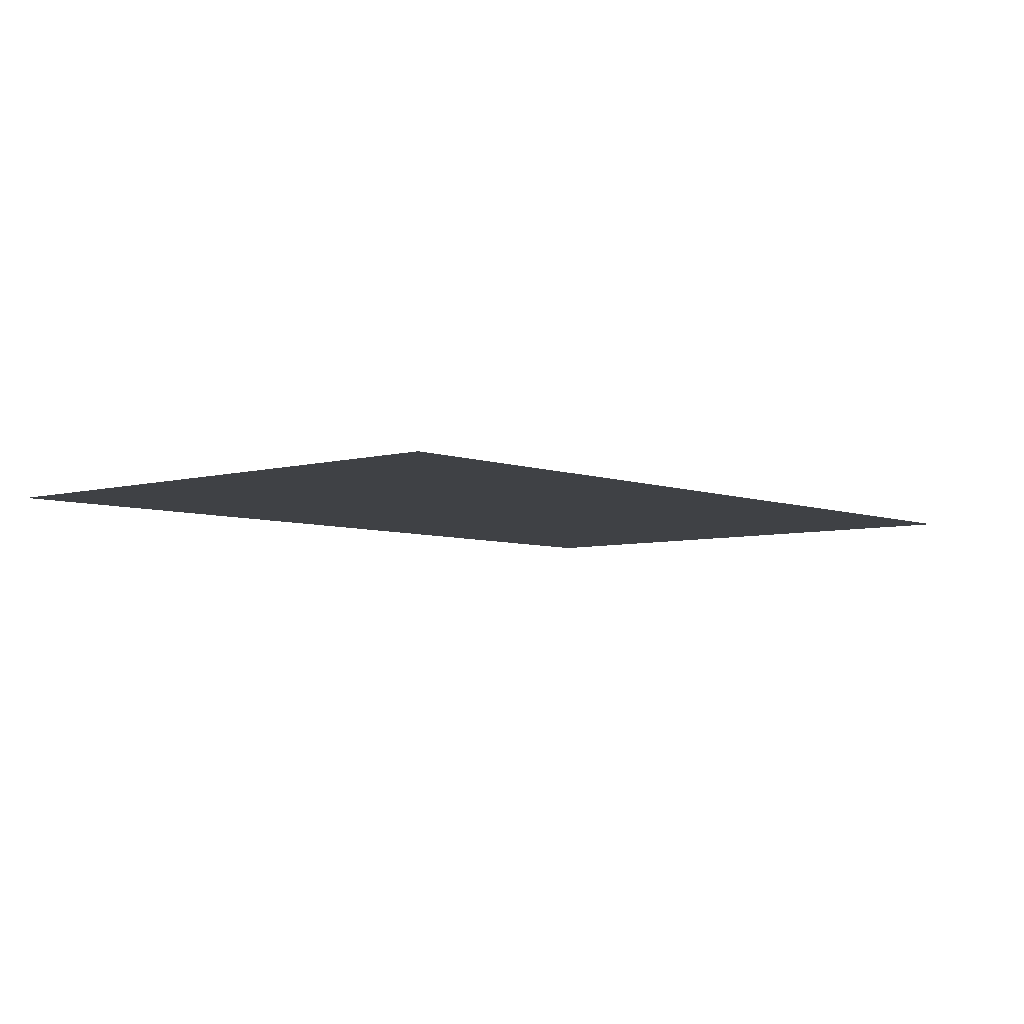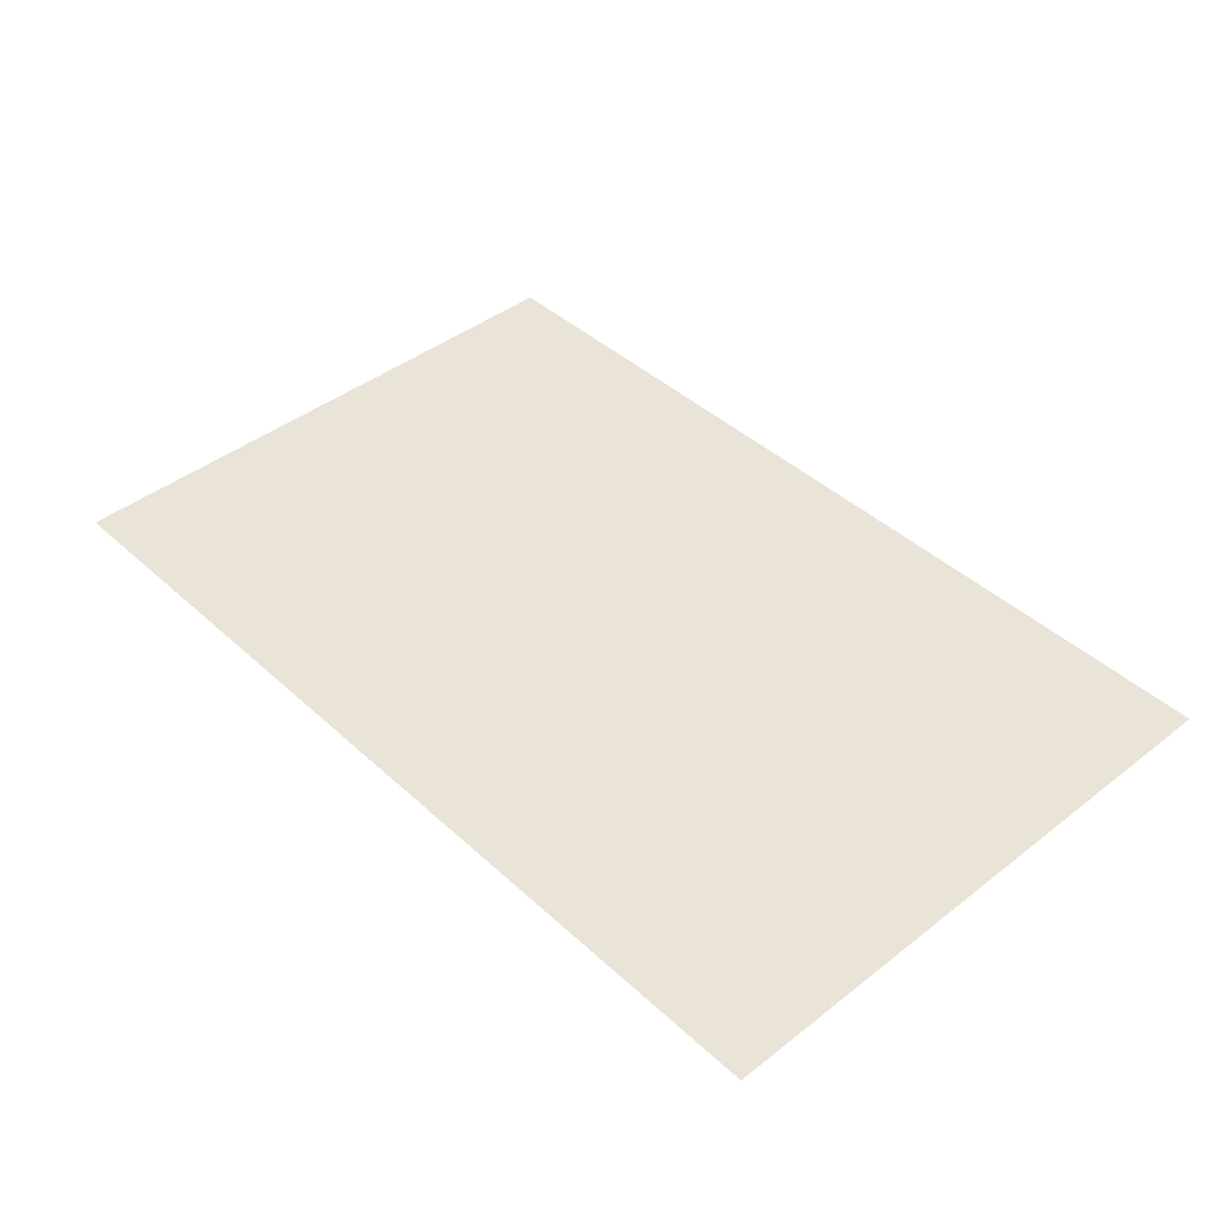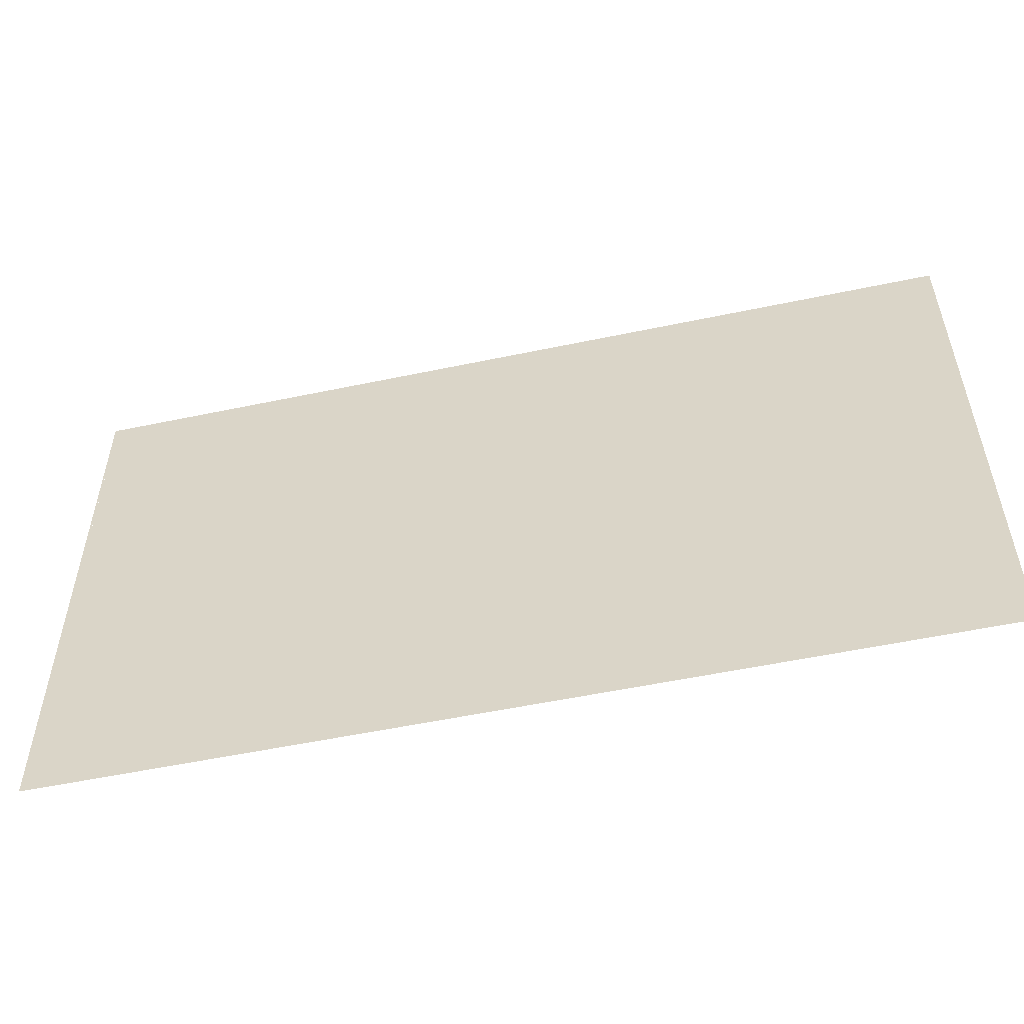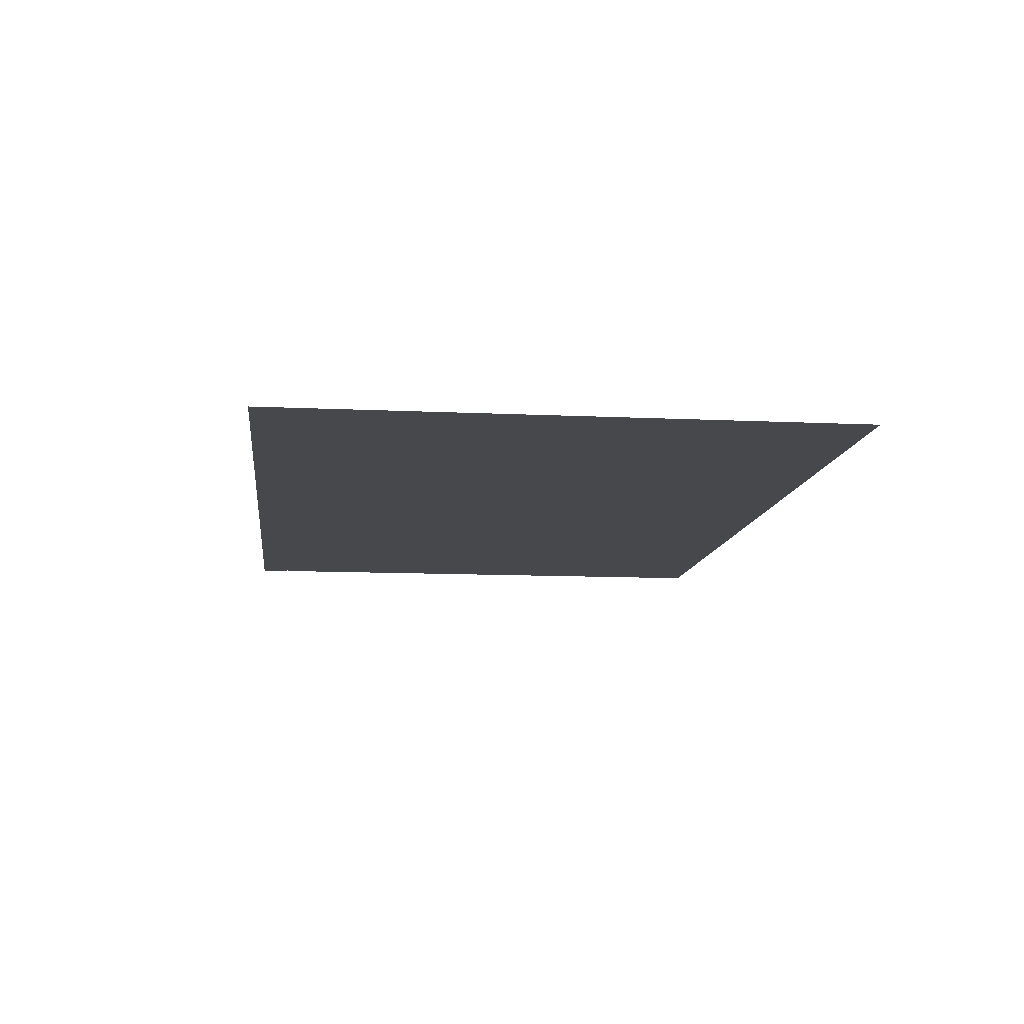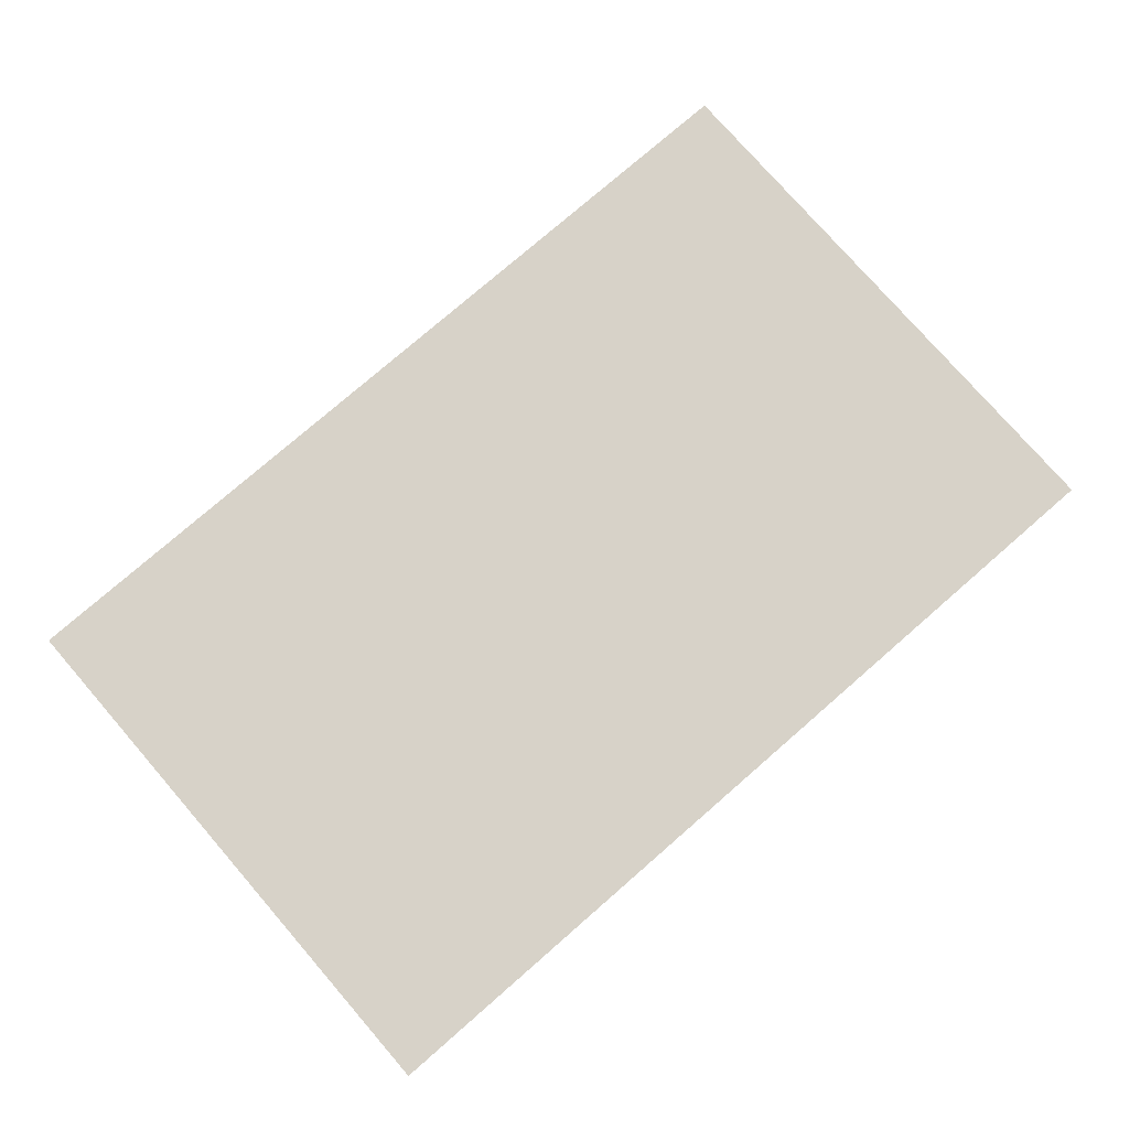
<metadata>
{"format":"obj","ext":"obj","renderer":"f3d","projection":"perspective","resolution":1024,"background":"white","views":[{"elev":-5.6,"azim":131.0,"up":"+Z"},{"elev":42.9,"azim":-132.8,"up":"+Z"},{"elev":-53.7,"azim":12.7,"up":"+Y"},{"elev":-11.1,"azim":83.3,"up":"+Z"},{"elev":77.4,"azim":139.0,"up":"+Z"}]}
</metadata>
<code>
g DecalMesh_Common_Decal_Water_01__56
v -2.493 1.589 -0.2285
v -2.503 1.58 -0.2285
v -2.485 -1.589 -0.2285
v -2.493 1.589 -0.2285
v -2.485 -1.589 -0.2285
v -2.48 -1.589 -0.2285
v -2.503 1.58 -0.2285
v -2.503 -1.589 -0.2285
v -2.485 -1.589 -0.2285
v -2.493 1.589 -0.2285
v -2.503 1.589 -0.2285
v -2.503 1.58 -0.2285
v -2.155 1.589 -0.2285
v -2.493 1.589 -0.2285
v -2.48 -1.589 -0.2285
v -2.155 1.589 -0.2285
v -2.48 -1.589 -0.2285
v -2.291 -1.589 -0.2285
v -2.142 1.589 -0.2285
v -2.283 -1.589 -0.2285
v -2.129 -1.589 -0.2285
v -2.142 1.589 -0.2285
v -2.155 1.589 -0.2285
v -2.291 -1.589 -0.2285
v -2.142 1.589 -0.2285
v -2.291 -1.589 -0.2285
v -2.283 -1.589 -0.2285
v -2.142 1.573 -0.2285
v 1.754 1.589 -0.2285
v -1.78 1.589 -0.2285
v -2.142 1.573 -0.2285
v -1.78 1.589 -0.2285
v -2.142 1.589 -0.2285
v 2.503 -1.046 -0.2285
v 1.917 -1.589 -0.2285
v 2.503 -1.589 -0.2285
v 2.503 -1.046 -0.2285
v -2.142 1.573 -0.2285
v -2.129 -1.589 -0.2285
v 2.503 -1.046 -0.2285
v -2.129 -1.589 -0.2285
v 1.917 -1.589 -0.2285
v -2.142 1.573 -0.2285
v 2.503 -1.046 -0.2285
v 2.503 1.589 -0.2285
v -2.142 1.573 -0.2285
v 2.503 1.589 -0.2285
v 1.754 1.589 -0.2285
g DecalMesh_Common_Decal_Water_01__56_0
f 3 2 1
f 6 5 4
f 9 8 7
f 12 11 10
f 15 14 13
f 18 17 16
f 21 20 19
f 24 23 22
f 27 26 25
f 30 29 28
f 33 32 31
f 36 35 34
f 39 38 37
f 42 41 40
f 45 44 43
f 48 47 46

</code>
